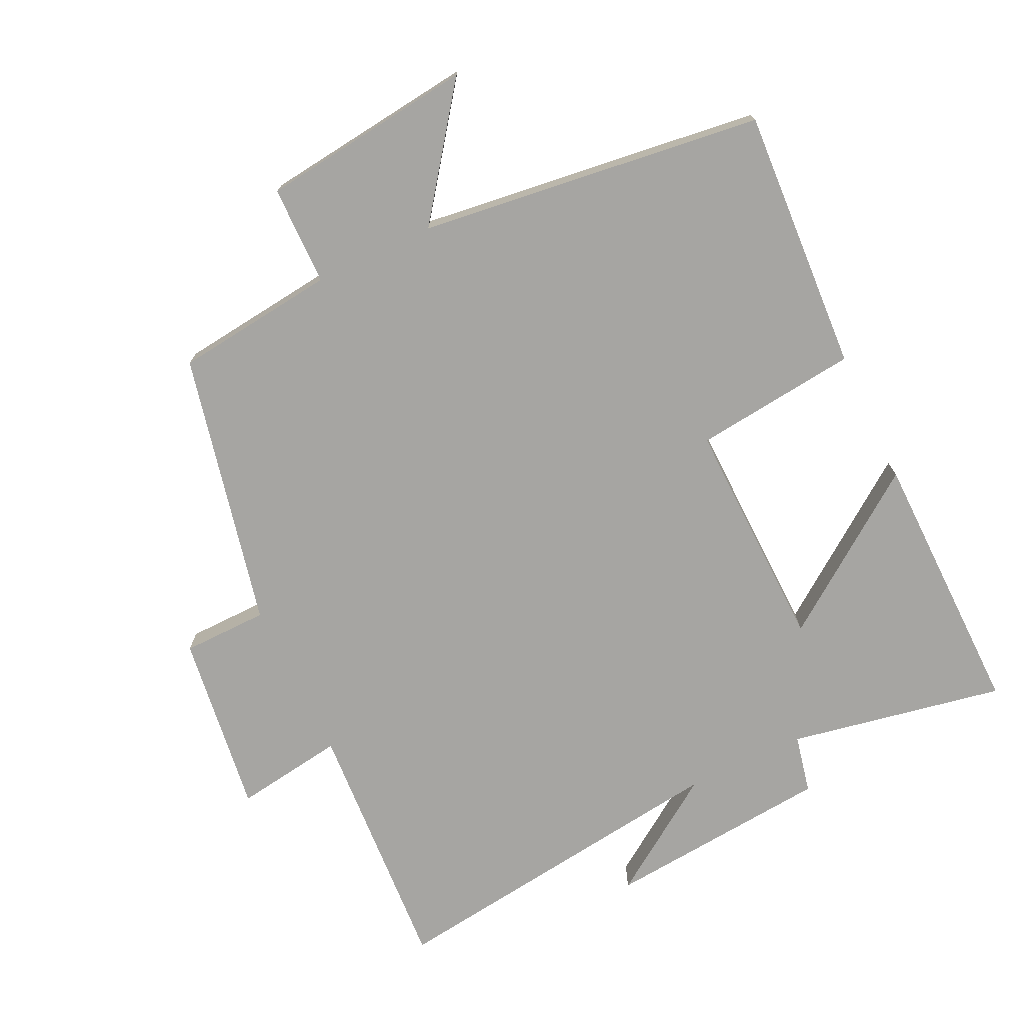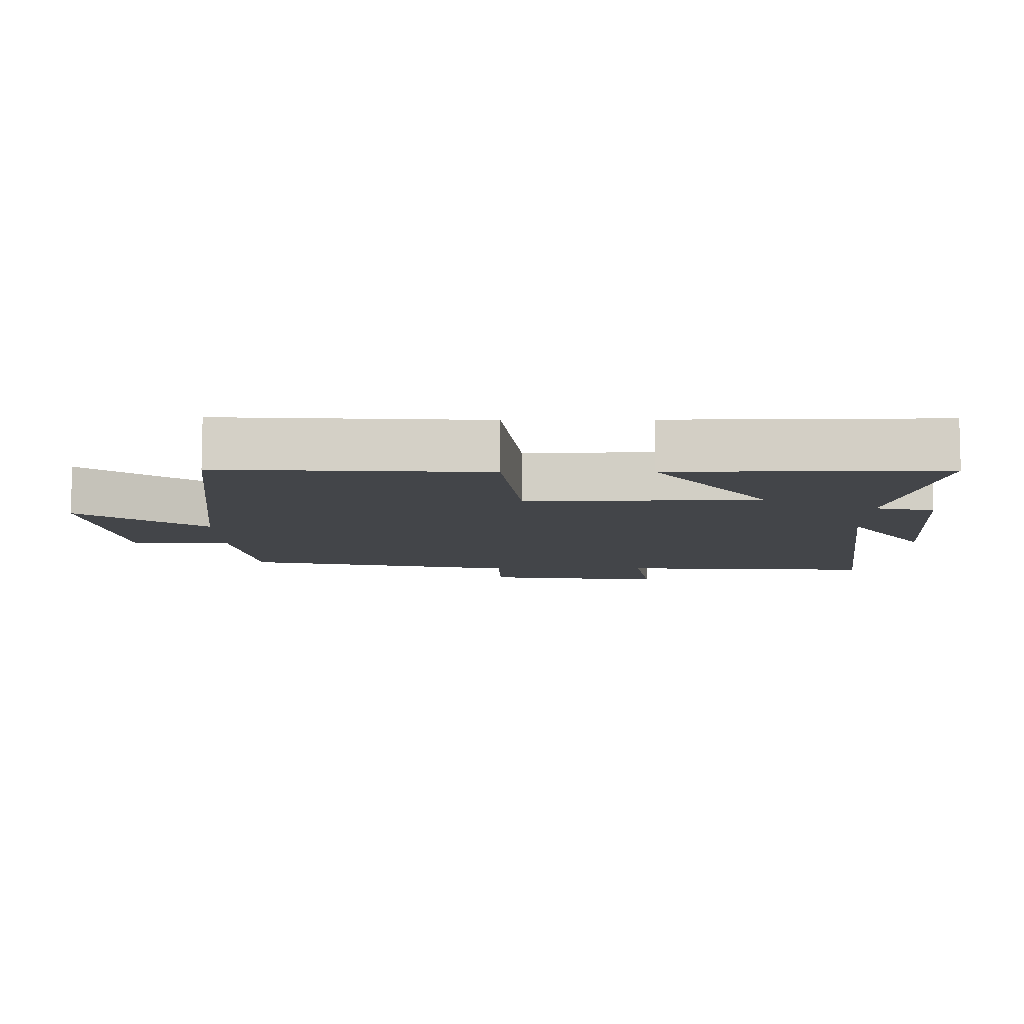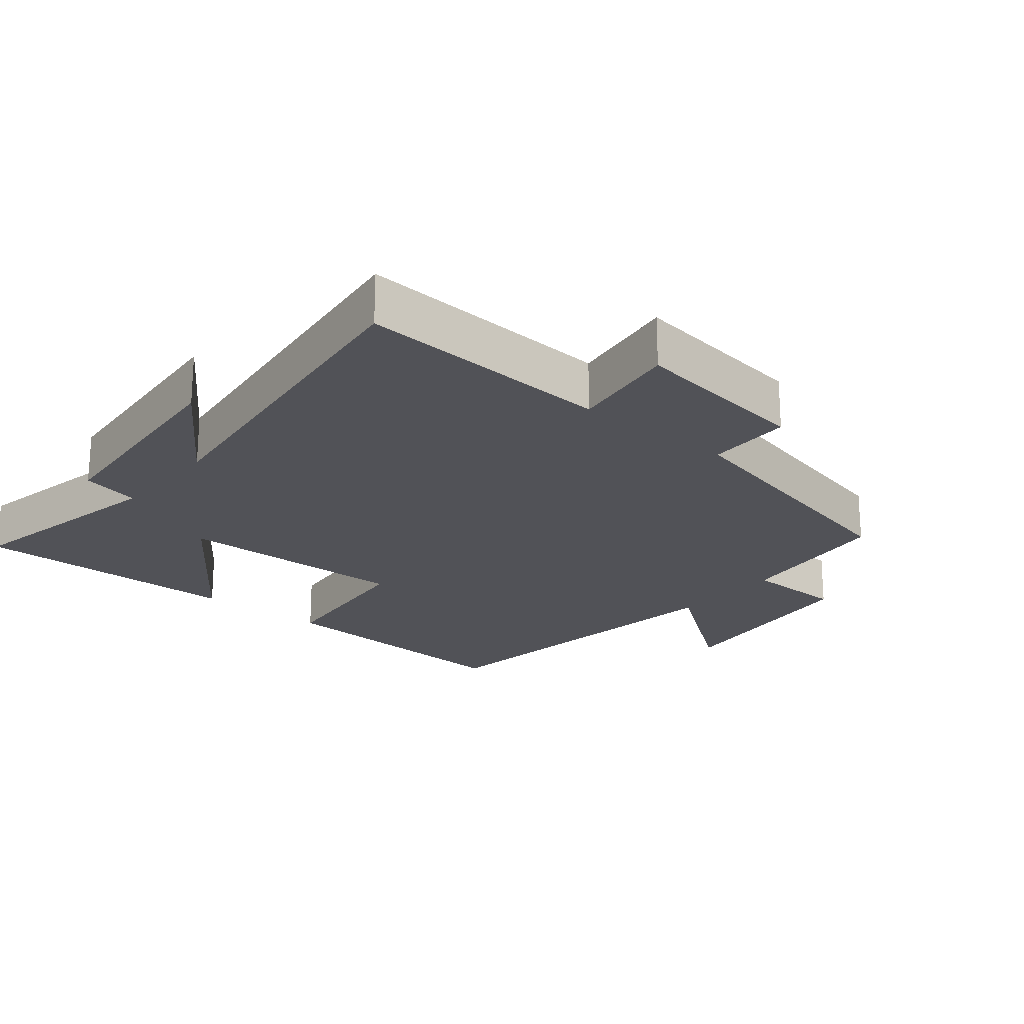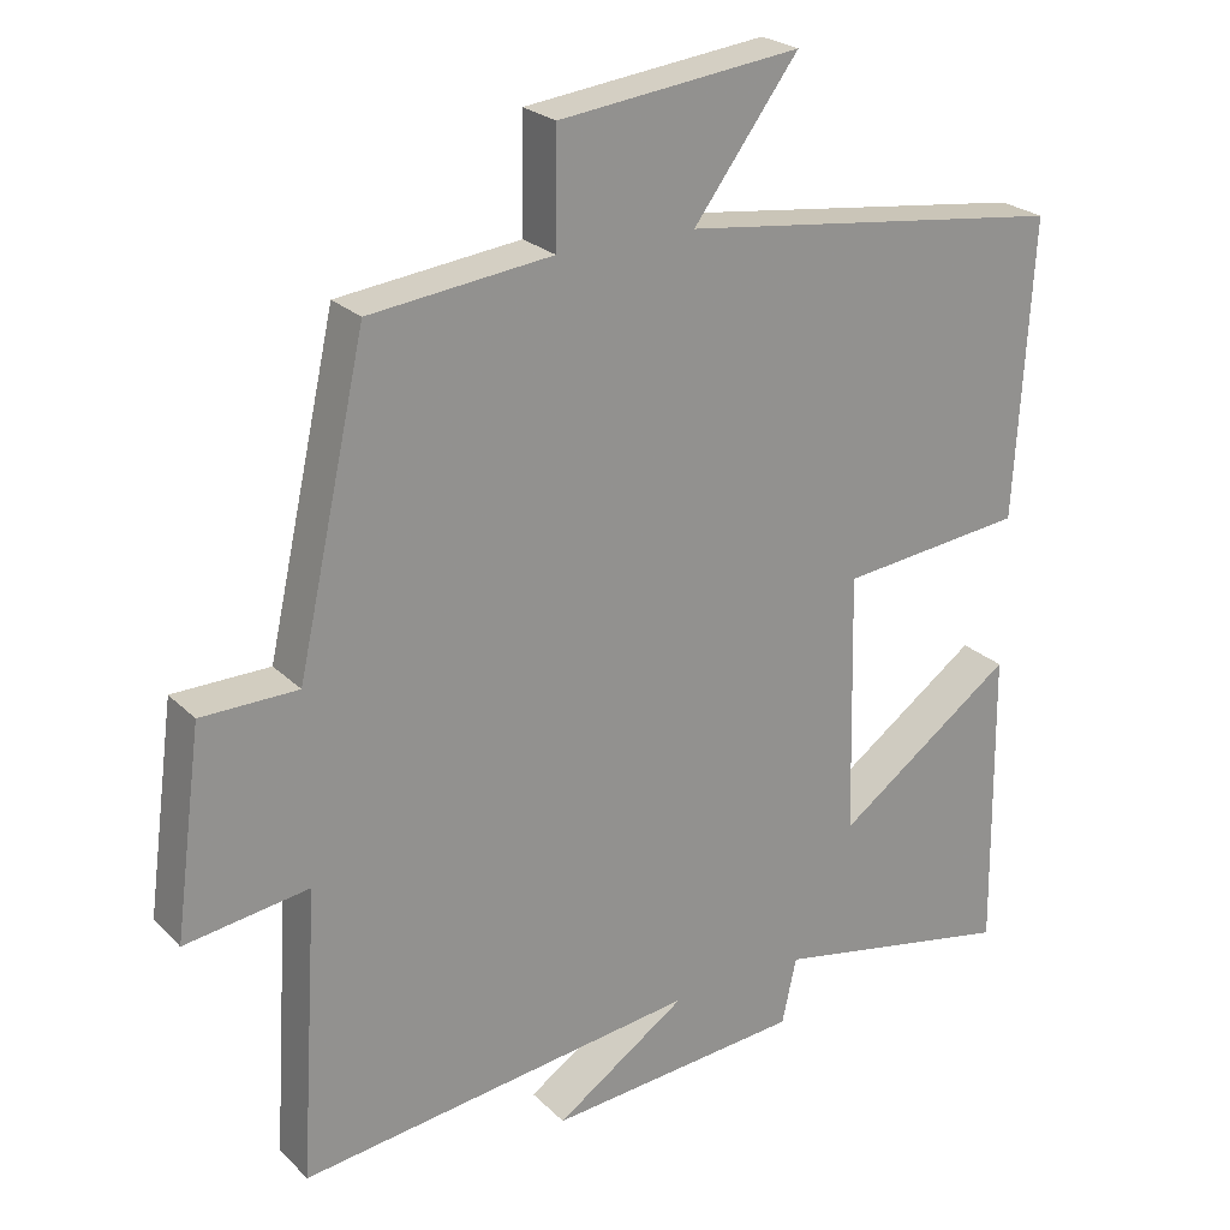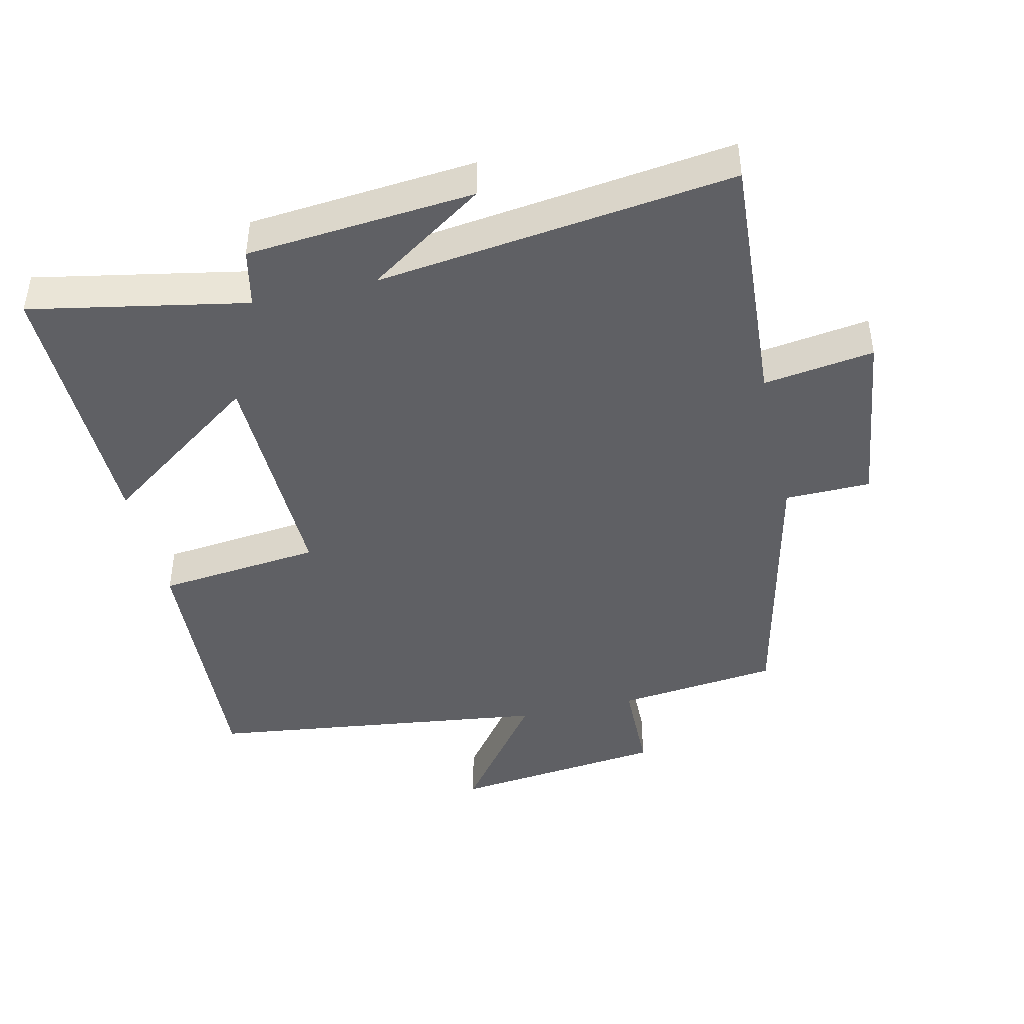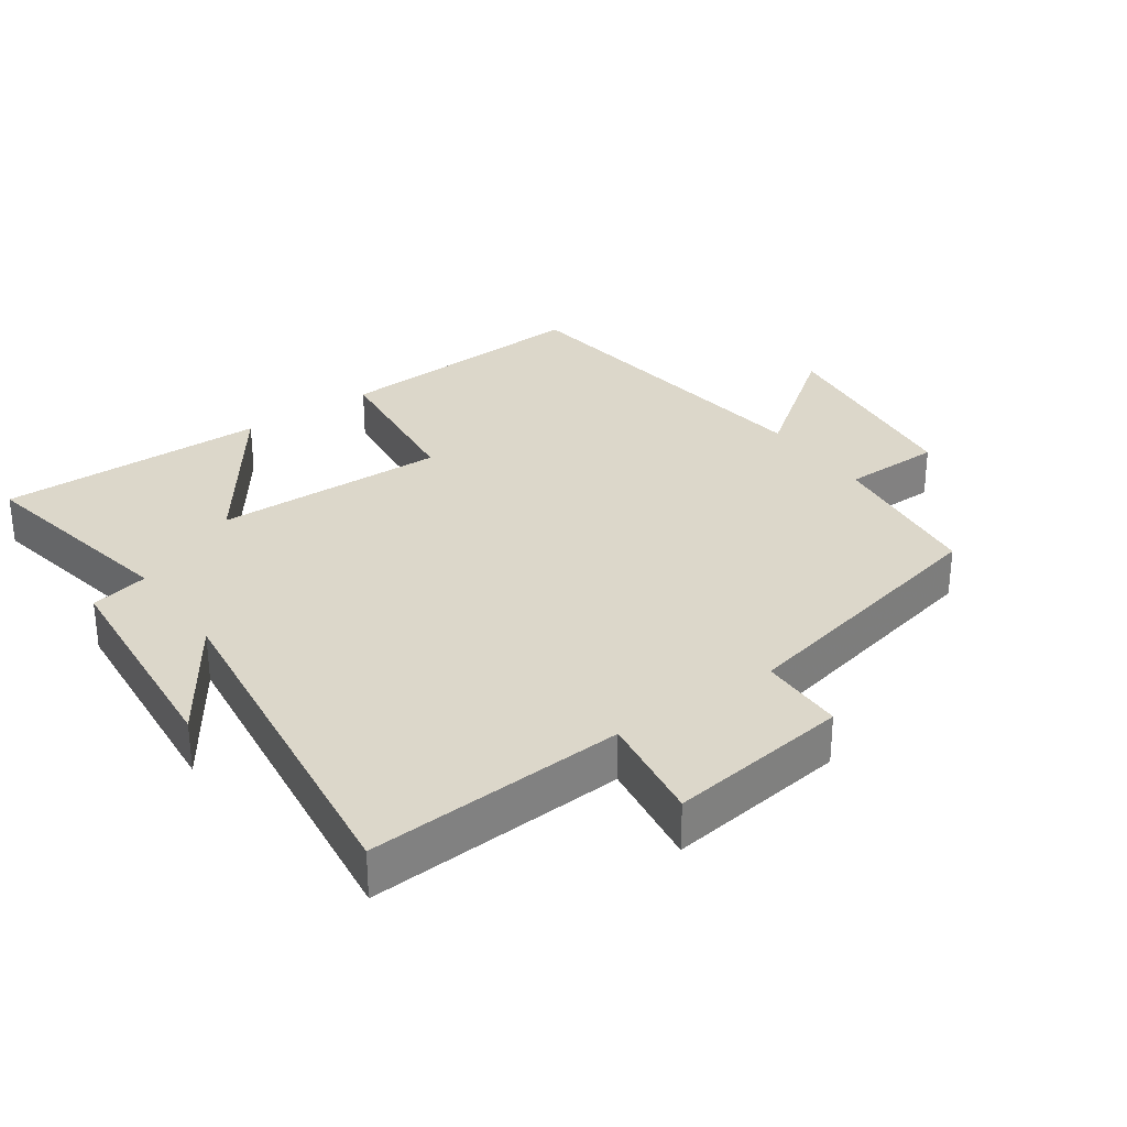
<metadata>
{"format":"obj","ext":"obj","renderer":"f3d","projection":"perspective","resolution":1024,"background":"white","views":[{"elev":-73.8,"azim":25.6,"up":"+Y"},{"elev":-8.8,"azim":90.6,"up":"+Y"},{"elev":-21.6,"azim":-129.7,"up":"+Y"},{"elev":24.0,"azim":-32.9,"up":"+Z"},{"elev":-43.8,"azim":-167.1,"up":"+Y"},{"elev":30.7,"azim":-125.2,"up":"+Y"}]}
</metadata>
<code>
v 0.505 0.07 -0.561
v 0.185 0.07 -0.5
v 0.166 0.07 -0.587
v -0.17 0.07 -0.617
v 0.003 0.07 -0.5
v -0.524 0.07 -0.568
v -0.5 0.07 -0.185
v -0.663 0.07 -0.209
v -0.627 0.07 0.061
v -0.5 0.07 0.063
v -0.409 0.07 0.472
v -0.169 0.07 0.5
v -0.167 0.07 0.648
v 0.151 0.07 0.686
v 0.013 0.07 0.5
v 0.523 0.07 0.435
v 0.5 0.07 0.044
v 0.257 0.07 0.017
v 0.265 0.07 -0.329
v 0.5 0.07 -0.16
v 0.505 0 -0.561
v 0.185 0 -0.5
v 0.166 0 -0.587
v -0.17 0 -0.617
v 0.003 0 -0.5
v -0.524 0 -0.568
v -0.5 0 -0.185
v -0.663 0 -0.209
v -0.627 0 0.061
v -0.5 0 0.063
v -0.409 0 0.472
v -0.169 0 0.5
v -0.167 0 0.648
v 0.151 0 0.686
v 0.013 0 0.5
v 0.523 0 0.435
v 0.5 0 0.044
v 0.257 0 0.017
v 0.265 0 -0.329
v 0.5 0 -0.16
f 19 20 1 2
f 18 19 2
f 15 16 17 18
f 15 18 2 3
f 12 13 14 15
f 10 11 12 15
f 10 15 3
f 7 8 9 10
f 7 10 3
f 5 6 7
f 5 7 3
f 3 4 5
f 22 21 40 39
f 22 39 38
f 38 37 36 35
f 23 22 38 35
f 35 34 33 32
f 35 32 31 30
f 23 35 30
f 30 29 28 27
f 23 30 27
f 27 26 25
f 23 27 25
f 25 24 23
f 1 21 22 2
f 2 22 23 3
f 3 23 24 4
f 4 24 25 5
f 5 25 26 6
f 6 26 27 7
f 7 27 28 8
f 8 28 29 9
f 9 29 30 10
f 10 30 31 11
f 11 31 32 12
f 12 32 33 13
f 13 33 34 14
f 14 34 35 15
f 15 35 36 16
f 16 36 37 17
f 17 37 38 18
f 18 38 39 19
f 19 39 40 20
f 20 40 21 1

</code>
